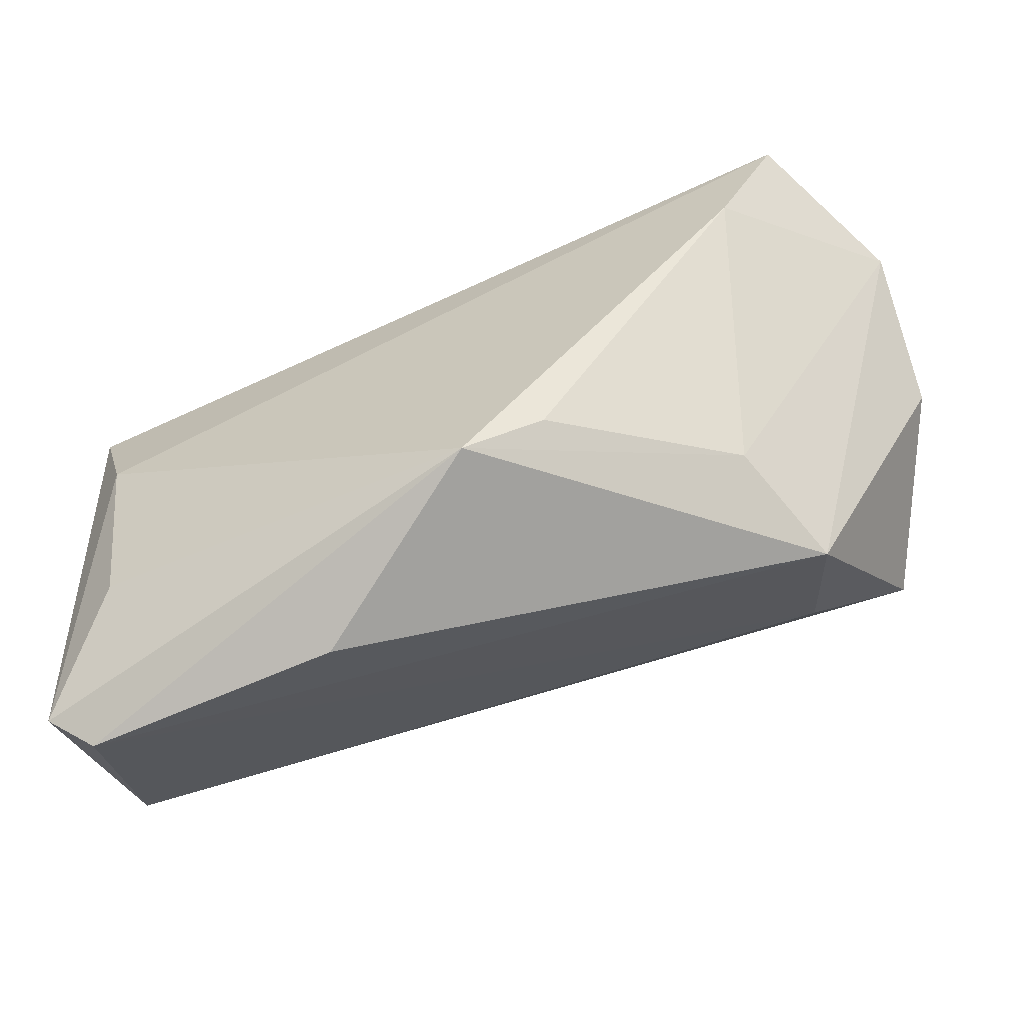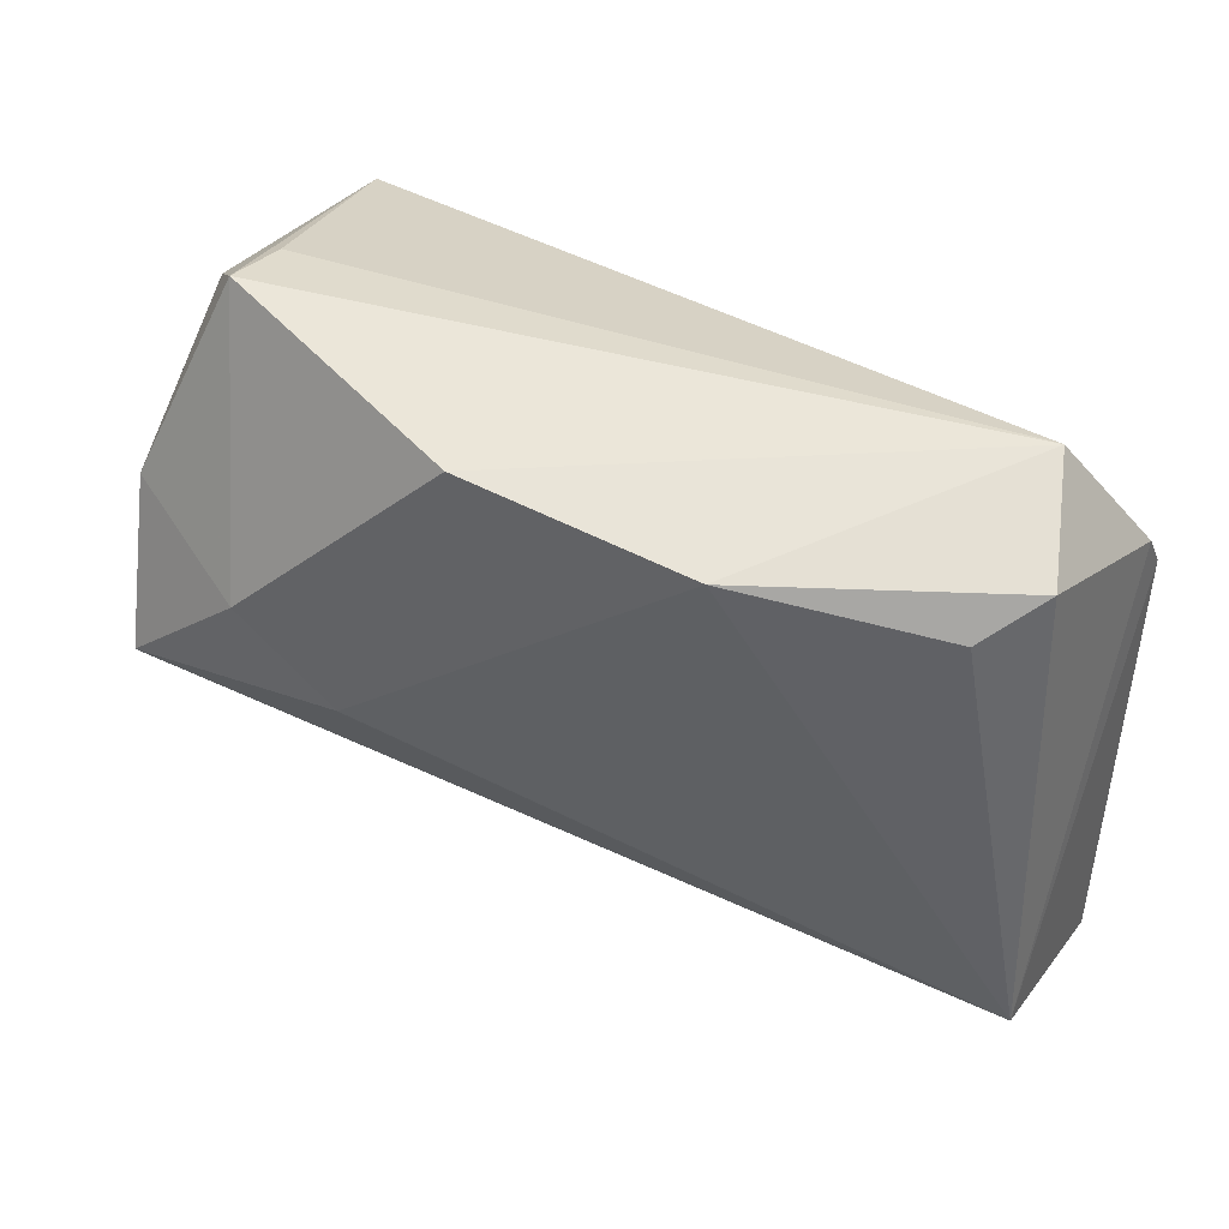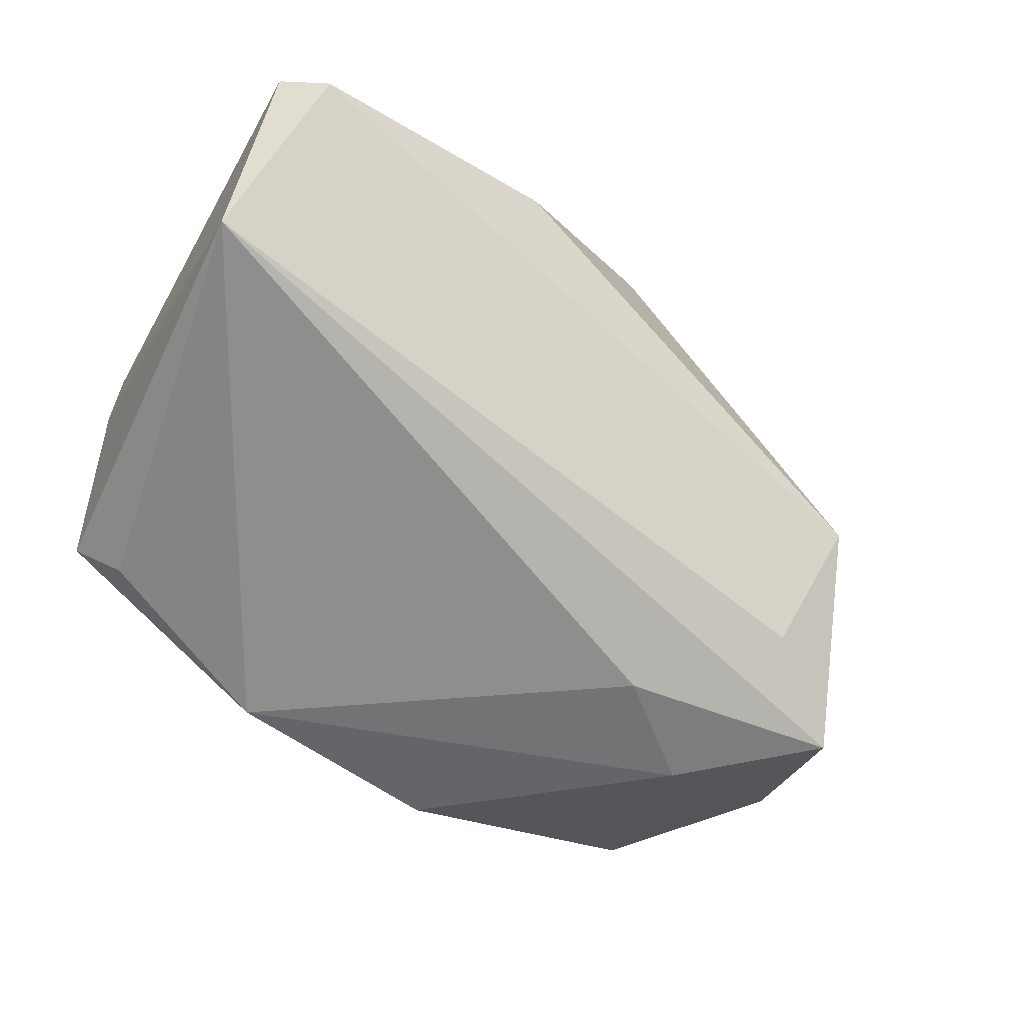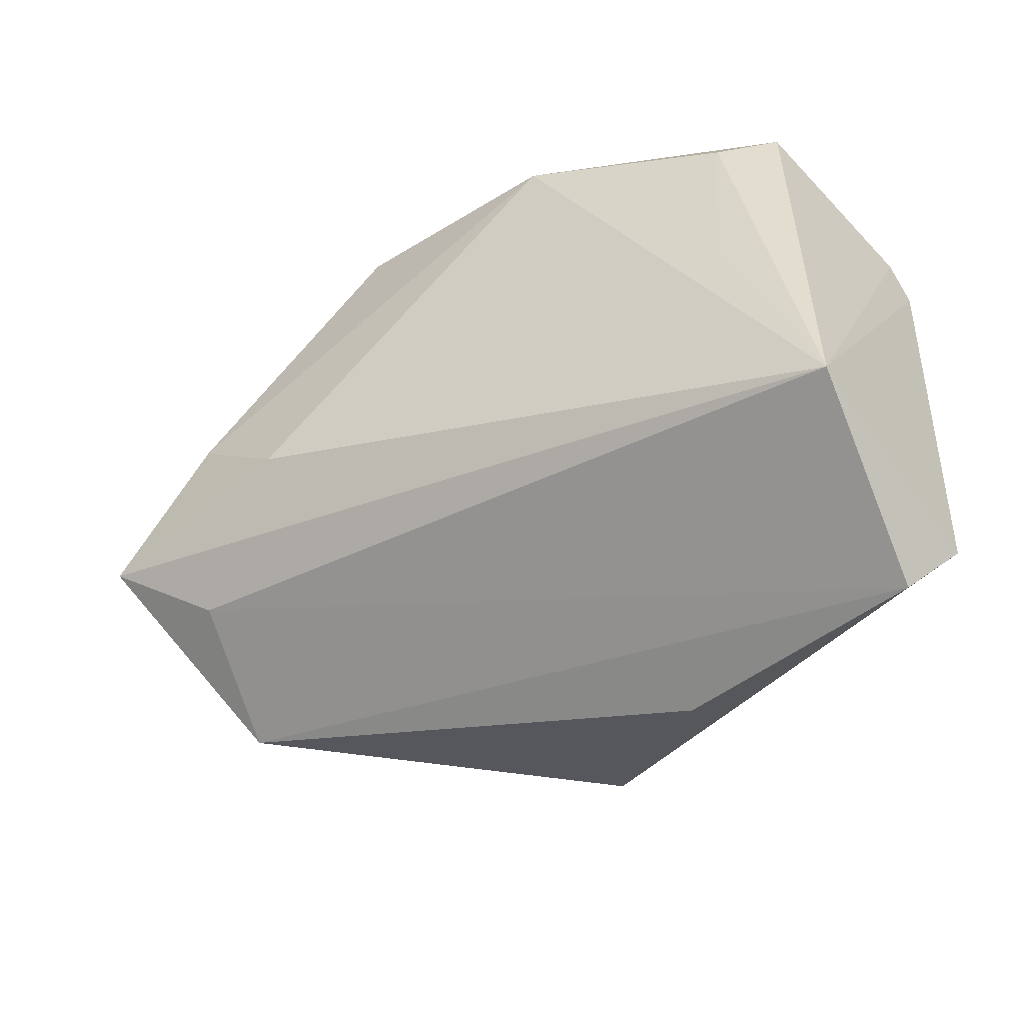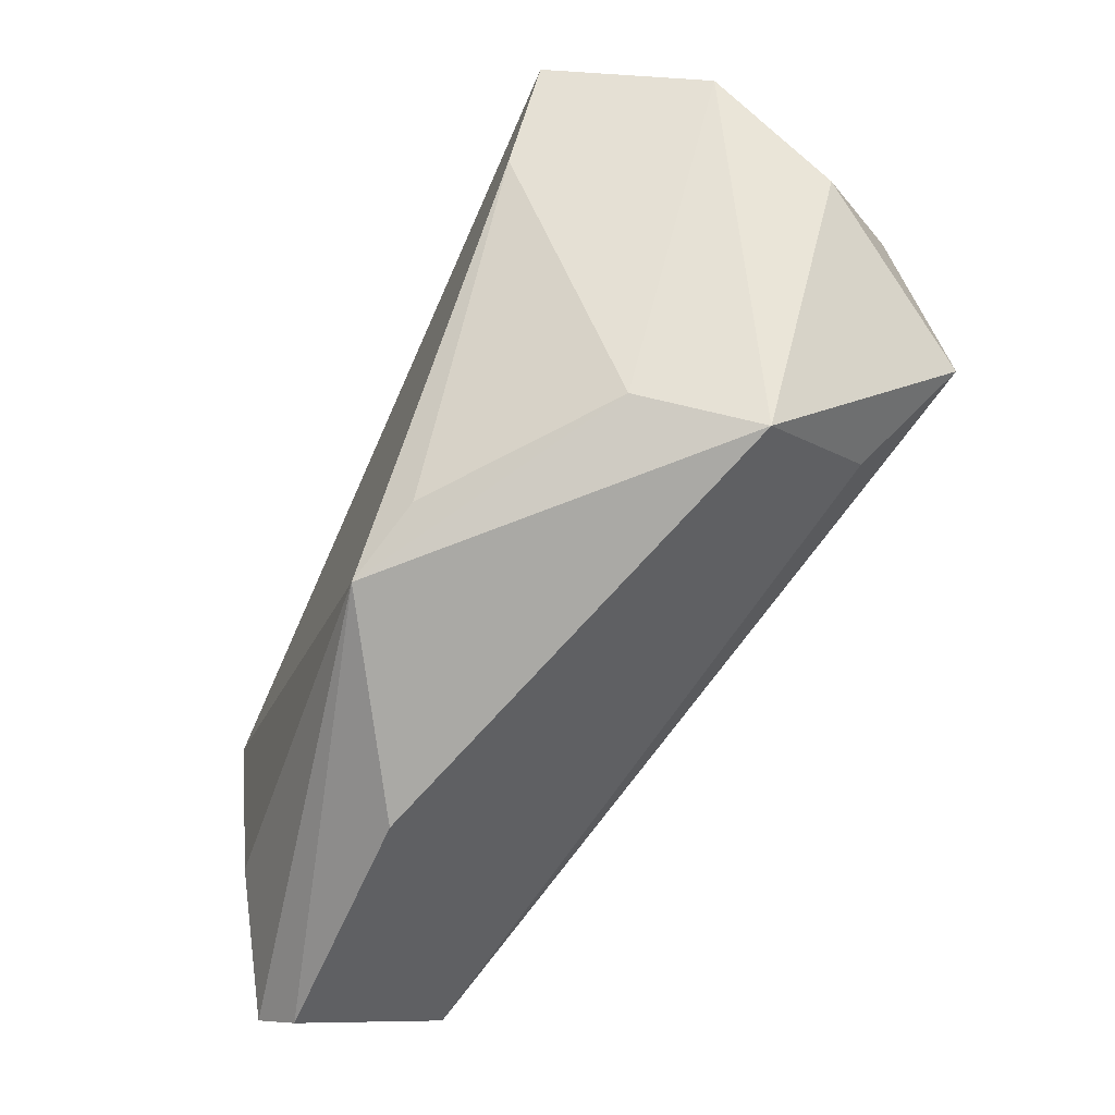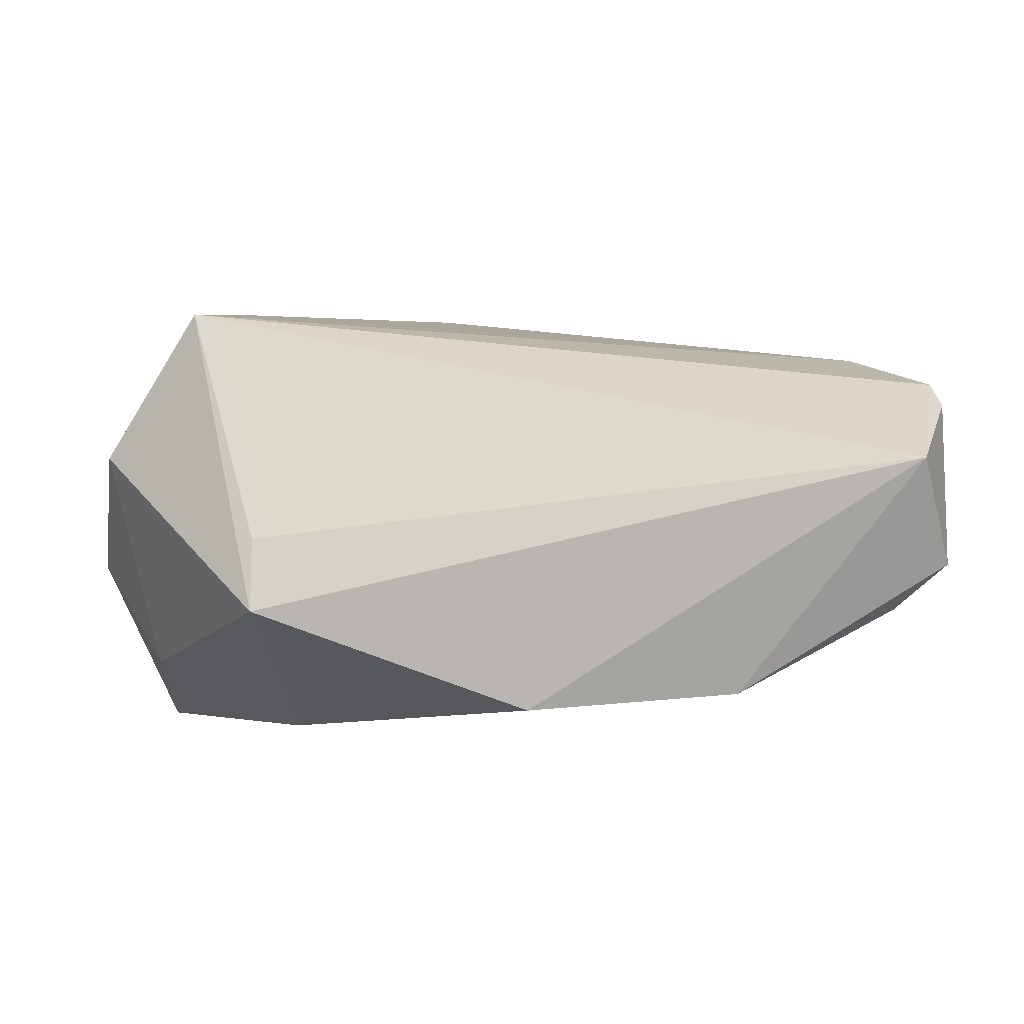
<metadata>
{"format":"obj","ext":"obj","renderer":"f3d","projection":"perspective","resolution":1024,"background":"white","views":[{"elev":-57.3,"azim":19.6,"up":"+Y"},{"elev":47.0,"azim":-151.5,"up":"+Y"},{"elev":-59.1,"azim":-30.8,"up":"+Z"},{"elev":-46.3,"azim":-140.5,"up":"+Y"},{"elev":-55.8,"azim":62.2,"up":"+Y"},{"elev":3.7,"azim":166.9,"up":"+Z"}]}
</metadata>
<code>
v 0.03422 0.006133 -0.0283
v -0.04374 -0.02524 0.01785
v 0.006234 -0.03237 0.02603
v -0.01581 -0.04192 0.0103
v -0.04194 0.03431 0.00756
v 0.04137 0.008849 0.02563
v -0.04188 0.02486 -0.0128
v -0.01845 0.03046 -0.02228
v -0.05314 -0.03914 0.01028
v 0.04275 0.03211 -0.001418
v -0.04765 -0.04312 0.007605
v 0.04901 -0.008117 -0.0283
v -0.04752 0.02905 -0.006599
v 0.05861 0.01607 0.007581
v 0.02219 0.00363 -0.02767
v -0.04599 -0.0007092 0.02002
v 0.04839 0.02146 0.02522
v 0.009465 0.03292 -0.02297
v 0.04192 -0.02685 -0.006293
v 0.0522 0.00959 -0.01878
v -0.05132 0.0147 0.01664
v 0.04328 0.03431 -0.009796
v 0.03737 -0.01668 -0.0217
v -0.05081 0.01973 0.0139
v 0.02175 -0.003726 -0.0283
v -0.04113 0.001483 -0.01568
v 0.0154 -0.02687 0.02334
v 0.03587 -0.0219 0.007649
v -0.05285 -0.02836 -0.01385
v 0.05861 0.003121 -0.006981
f 18 5 22
f 22 17 14
f 29 7 26
f 12 29 25
f 3 4 19
f 5 17 10
f 10 22 5
f 17 22 10
f 18 22 1
f 12 25 1
f 14 19 30
f 30 19 12
f 7 29 13
f 26 7 8
f 7 13 8
f 18 1 8
f 8 29 26
f 8 25 29
f 8 5 18
f 8 13 5
f 28 19 14
f 3 19 28
f 23 29 12
f 12 19 23
f 11 19 4
f 29 23 11
f 11 23 19
f 9 29 11
f 11 3 9
f 11 4 3
f 9 3 2
f 2 16 9
f 3 16 2
f 12 1 20
f 20 1 22
f 20 30 12
f 20 22 14
f 14 30 20
f 21 17 5
f 21 16 17
f 9 16 21
f 21 29 9
f 15 1 25
f 25 8 15
f 15 8 1
f 17 16 6
f 6 16 3
f 14 17 6
f 6 28 14
f 5 13 24
f 24 21 5
f 24 13 29
f 29 21 24
f 3 28 27
f 27 6 3
f 28 6 27

</code>
